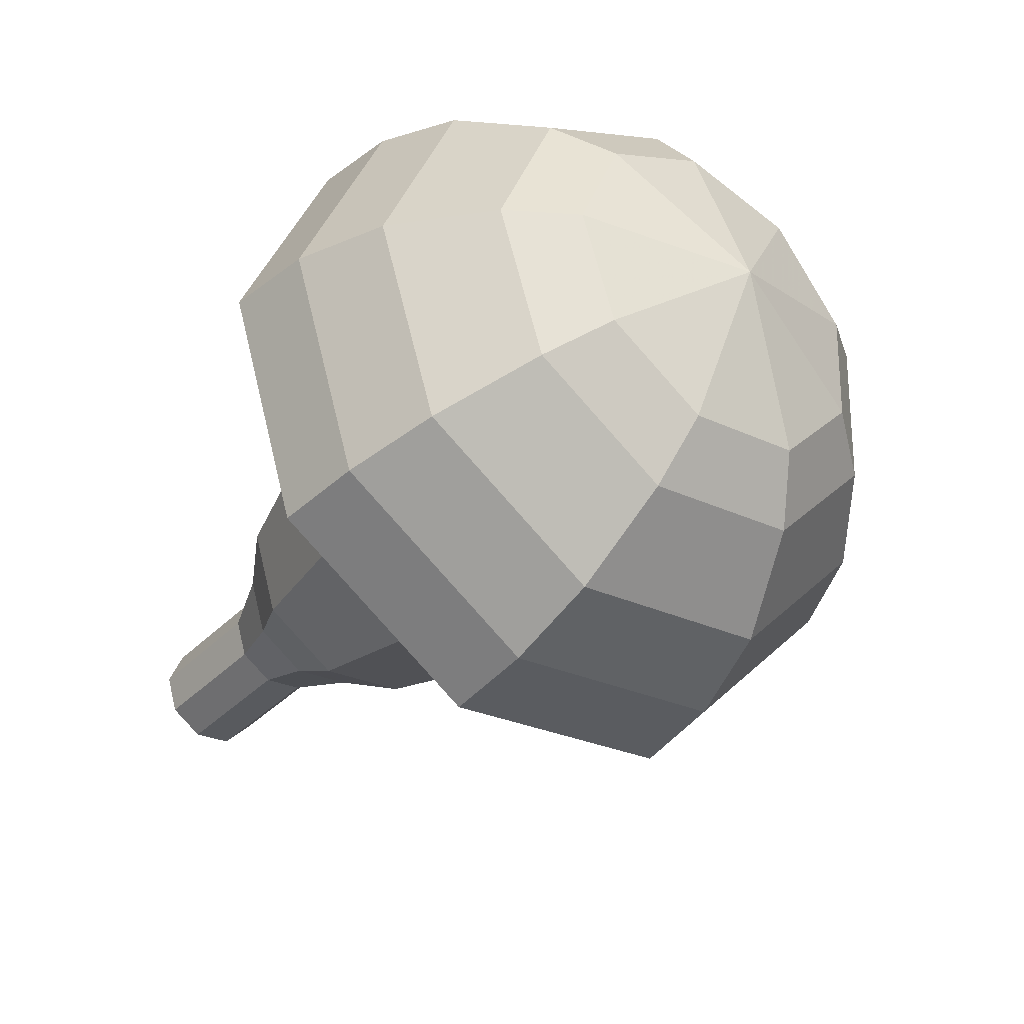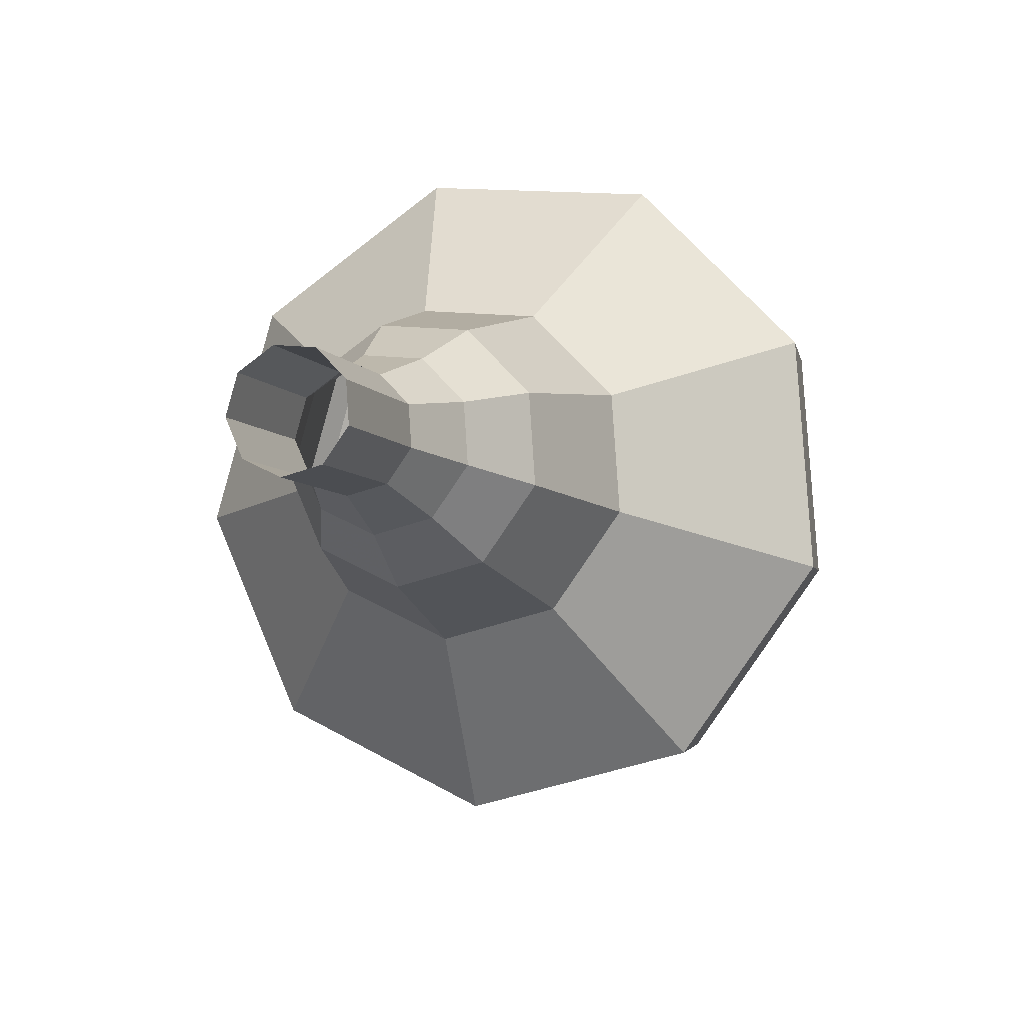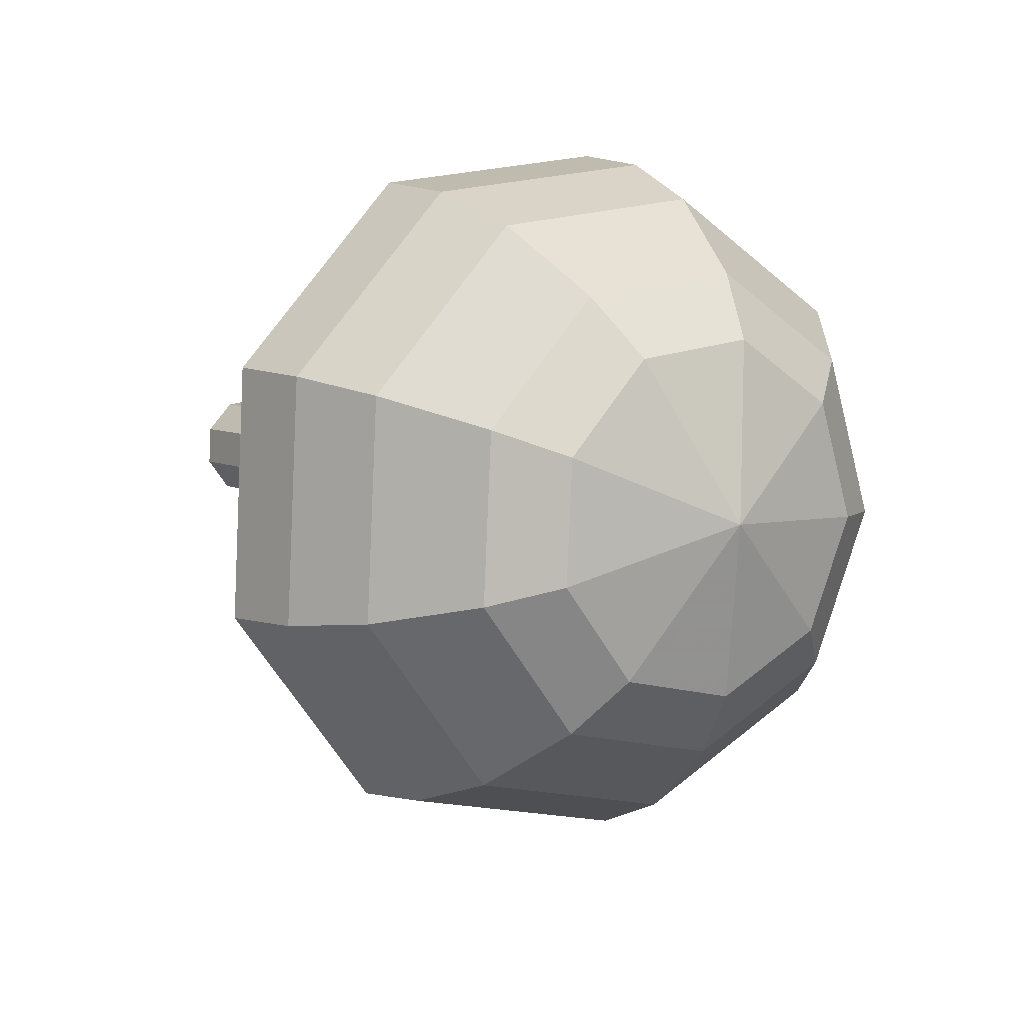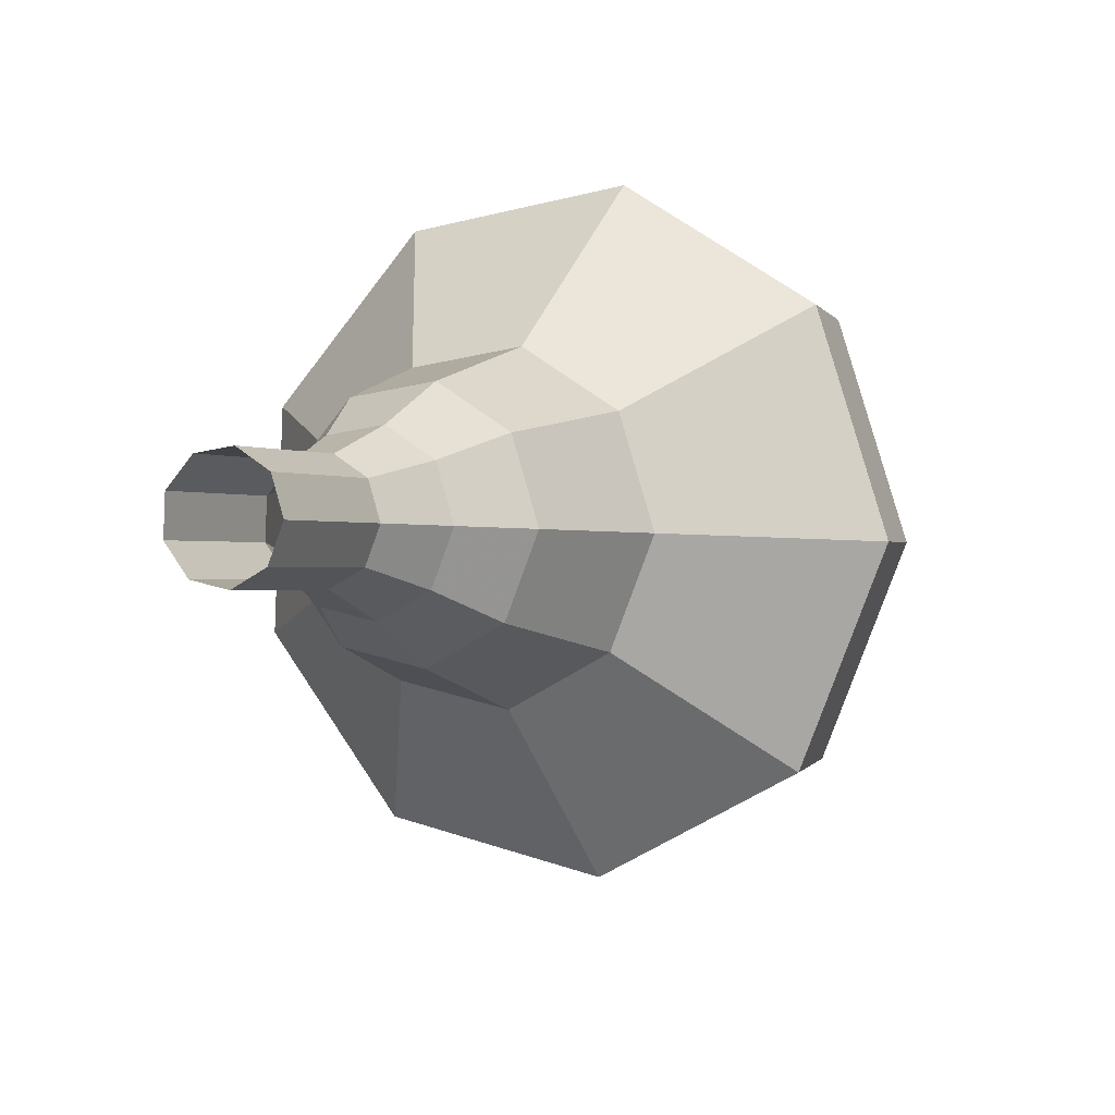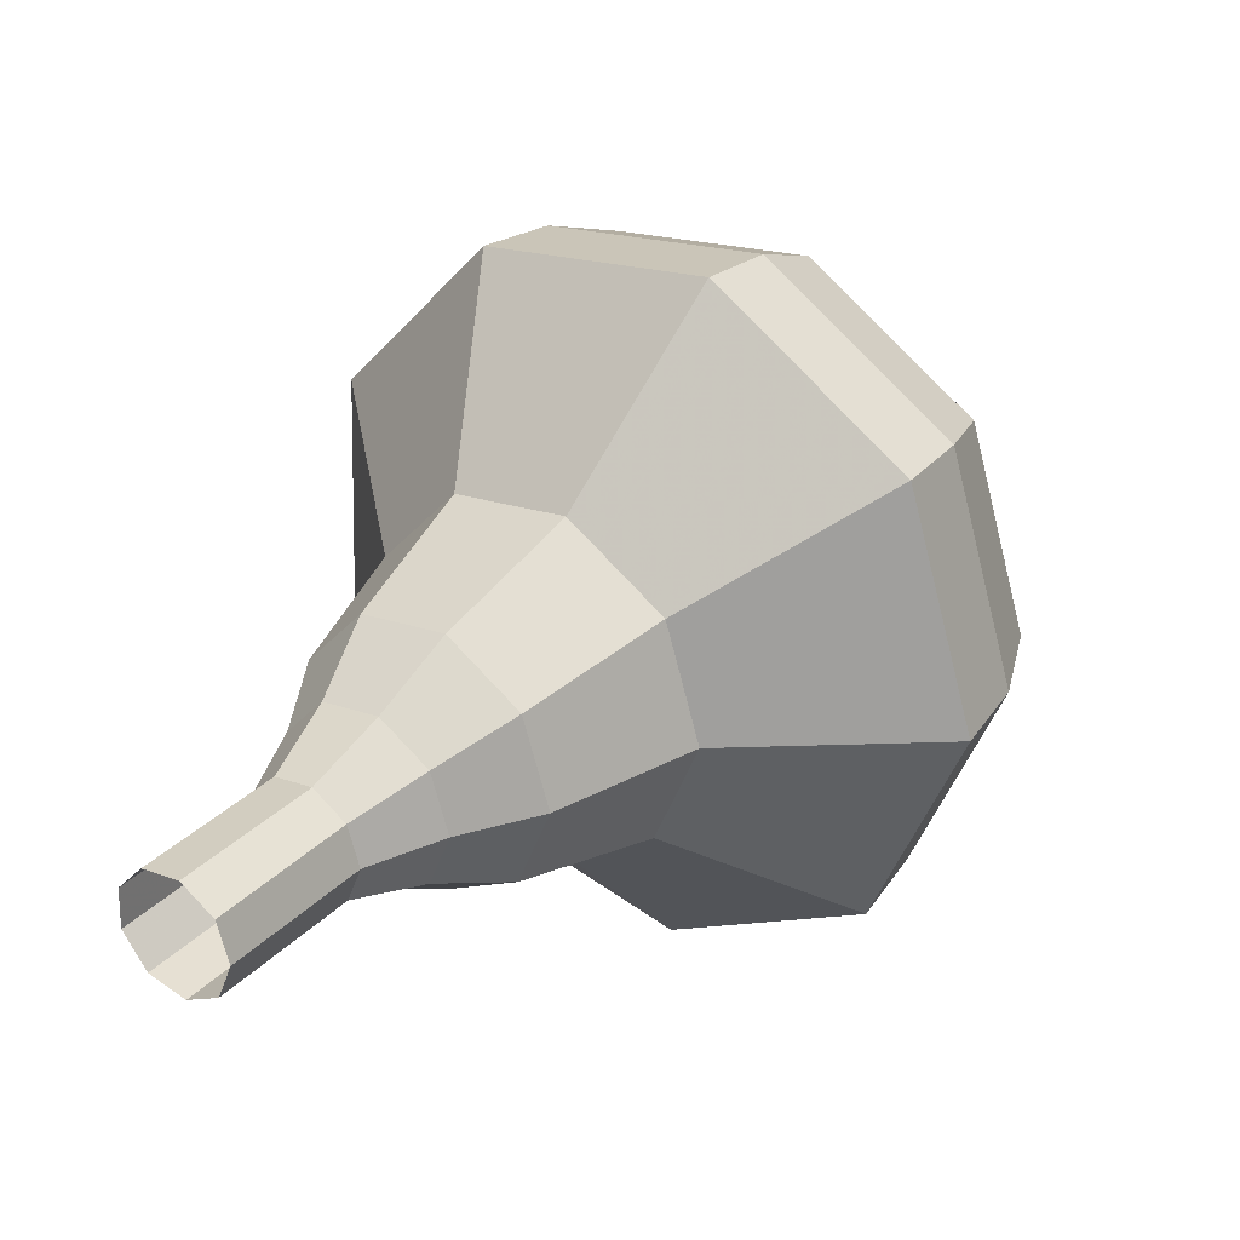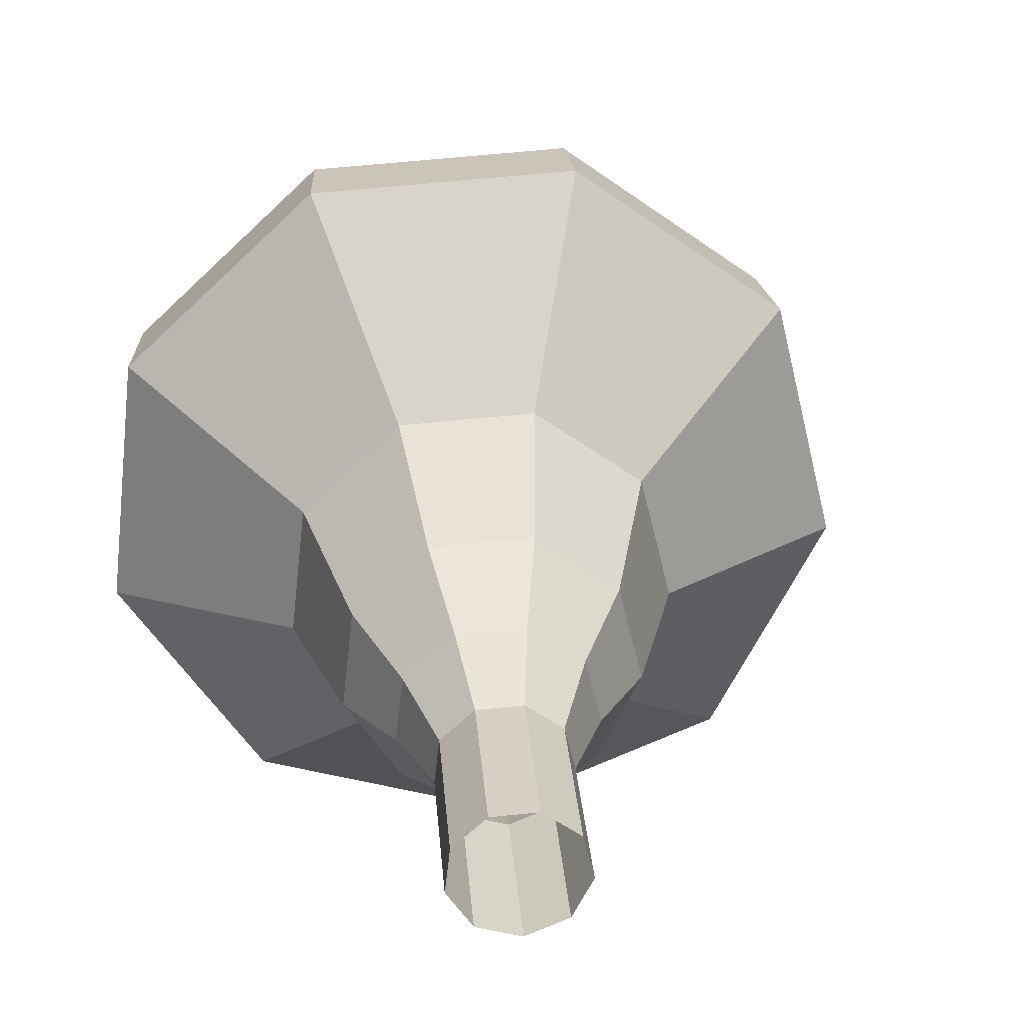
<metadata>
{"format":"obj","ext":"obj","renderer":"f3d","projection":"perspective","resolution":1024,"background":"white","views":[{"elev":45.5,"azim":159.0,"up":"+Z"},{"elev":-61.1,"azim":88.7,"up":"+Z"},{"elev":77.0,"azim":175.9,"up":"+Z"},{"elev":-60.8,"azim":103.8,"up":"+Z"},{"elev":-75.9,"azim":171.2,"up":"+Z"},{"elev":9.1,"azim":140.9,"up":"+Y"}]}
</metadata>
<code>
g tube1
v 158.6 153.9 101.9
v 157.9 154 101.3
v 157.2 153.5 101.1
v 156.9 152.7 101.2
v 157.1 152 101.6
v 157.6 151.7 102.1
v 158.4 151.9 102.5
v 158.9 152.5 102.6
v 159 153.3 102.4
v 158.6 153.9 101.9
v 157.7 154.4 103.1
v 157 154.5 102.6
v 156.4 154 102.4
v 156 153.3 102.4
v 156.2 152.5 102.9
v 156.8 152.2 103.4
v 157.5 152.4 103.8
v 158 153 103.9
v 158.1 153.9 103.6
v 157.7 154.4 103.1
v 156.9 154.9 104.4
v 156.2 155 103.9
v 155.5 154.6 103.6
v 155.2 153.8 103.7
v 155.3 153 104.1
v 155.9 152.7 104.7
v 156.6 152.9 105.1
v 157.2 153.6 105.2
v 157.3 154.4 104.9
v 156.9 154.9 104.4
v 156.3 156 105.7
v 155.3 156.1 104.9
v 154.3 155.4 104.5
v 153.8 154.2 104.6
v 154 153.1 105.3
v 154.9 152.6 106.1
v 156 152.9 106.7
v 156.8 153.9 106.8
v 156.9 155.1 106.4
v 156.3 156 105.7
v 155.9 157.3 106.9
v 154.4 157.5 105.8
v 152.9 156.4 105.2
v 152.1 154.7 105.4
v 152.5 153 106.3
v 153.8 152.3 107.5
v 155.4 152.7 108.4
v 156.6 154.2 108.7
v 156.8 156 108.1
v 155.9 157.3 106.9
v 154.7 159.2 109.5
v 152.6 159.4 108
v 150.6 158 107.2
v 149.6 155.7 107.4
v 150.1 153.4 108.7
v 151.8 152.4 110.3
v 154 153 111.5
v 155.5 155 111.8
v 155.8 157.5 111
v 154.7 159.2 109.5
v 154.9 163.4 112
v 150.7 163.9 109
v 146.7 161.1 107.4
v 144.7 156.4 107.9
v 145.7 152 110.4
v 149.1 149.9 113.6
v 153.4 151.2 116.1
v 156.6 155.2 116.6
v 157.2 160 115
v 154.9 163.4 112
v 153.7 163.8 113.5
v 149.7 164.2 110.6
v 145.8 161.6 109
v 143.9 157 109.5
v 144.8 152.7 111.9
v 148.2 150.7 115
v 152.3 152 117.4
v 155.4 155.8 117.9
v 156 160.5 116.4
v 153.7 163.8 113.5
v 152.3 163.8 114.9
v 148.7 164.1 112.3
v 145.3 161.7 110.9
v 143.6 157.7 111.4
v 144.4 153.9 113.5
v 147.3 152.1 116.3
v 151.1 153.2 118.4
v 153.9 156.6 118.9
v 154.3 160.8 117.5
v 152.3 163.8 114.9
v 150.5 163.1 116.4
v 147.8 163.3 114.4
v 145.2 161.5 113.3
v 143.8 158.4 113.7
v 144.5 155.5 115.3
v 146.7 154.1 117.5
v 149.6 155 119.1
v 151.7 157.6 119.4
v 152.1 160.8 118.4
v 150.5 163.1 116.4
v 149.3 162.2 117.1
v 147.3 162.4 115.7
v 145.4 161.1 114.9
v 144.4 158.8 115.2
v 144.9 156.7 116.4
v 146.6 155.7 117.9
v 148.7 156.3 119.1
v 150.2 158.2 119.4
v 150.5 160.6 118.6
v 149.3 162.2 117.1
v 147 159.4 117.9
v 147 159.4 117.9
v 147 159.4 117.9
v 147 159.4 117.9
v 147 159.4 117.9
v 147 159.4 117.9
v 147 159.4 117.9
v 147 159.4 117.9
v 147 159.4 117.9
v 147 159.4 117.9
f 1 2 12
f 12 11 1
f 2 3 13
f 13 12 2
f 3 4 14
f 14 13 3
f 4 5 15
f 15 14 4
f 5 6 16
f 16 15 5
f 6 7 17
f 17 16 6
f 7 8 18
f 18 17 7
f 8 9 19
f 19 18 8
f 9 10 20
f 20 19 9
f 11 12 22
f 22 21 11
f 12 13 23
f 23 22 12
f 13 14 24
f 24 23 13
f 14 15 25
f 25 24 14
f 15 16 26
f 26 25 15
f 16 17 27
f 27 26 16
f 17 18 28
f 28 27 17
f 18 19 29
f 29 28 18
f 19 20 30
f 30 29 19
f 21 22 32
f 32 31 21
f 22 23 33
f 33 32 22
f 23 24 34
f 34 33 23
f 24 25 35
f 35 34 24
f 25 26 36
f 36 35 25
f 26 27 37
f 37 36 26
f 27 28 38
f 38 37 27
f 28 29 39
f 39 38 28
f 29 30 40
f 40 39 29
f 31 32 42
f 42 41 31
f 32 33 43
f 43 42 32
f 33 34 44
f 44 43 33
f 34 35 45
f 45 44 34
f 35 36 46
f 46 45 35
f 36 37 47
f 47 46 36
f 37 38 48
f 48 47 37
f 38 39 49
f 49 48 38
f 39 40 50
f 50 49 39
f 41 42 52
f 52 51 41
f 42 43 53
f 53 52 42
f 43 44 54
f 54 53 43
f 44 45 55
f 55 54 44
f 45 46 56
f 56 55 45
f 46 47 57
f 57 56 46
f 47 48 58
f 58 57 47
f 48 49 59
f 59 58 48
f 49 50 60
f 60 59 49
f 51 52 62
f 62 61 51
f 52 53 63
f 63 62 52
f 53 54 64
f 64 63 53
f 54 55 65
f 65 64 54
f 55 56 66
f 66 65 55
f 56 57 67
f 67 66 56
f 57 58 68
f 68 67 57
f 58 59 69
f 69 68 58
f 59 60 70
f 70 69 59
f 61 62 72
f 72 71 61
f 62 63 73
f 73 72 62
f 63 64 74
f 74 73 63
f 64 65 75
f 75 74 64
f 65 66 76
f 76 75 65
f 66 67 77
f 77 76 66
f 67 68 78
f 78 77 67
f 68 69 79
f 79 78 68
f 69 70 80
f 80 79 69
f 71 72 82
f 82 81 71
f 72 73 83
f 83 82 72
f 73 74 84
f 84 83 73
f 74 75 85
f 85 84 74
f 75 76 86
f 86 85 75
f 76 77 87
f 87 86 76
f 77 78 88
f 88 87 77
f 78 79 89
f 89 88 78
f 79 80 90
f 90 89 79
f 81 82 92
f 92 91 81
f 82 83 93
f 93 92 82
f 83 84 94
f 94 93 83
f 84 85 95
f 95 94 84
f 85 86 96
f 96 95 85
f 86 87 97
f 97 96 86
f 87 88 98
f 98 97 87
f 88 89 99
f 99 98 88
f 89 90 100
f 100 99 89
f 91 92 102
f 102 101 91
f 92 93 103
f 103 102 92
f 93 94 104
f 104 103 93
f 94 95 105
f 105 104 94
f 95 96 106
f 106 105 95
f 96 97 107
f 107 106 96
f 97 98 108
f 108 107 97
f 98 99 109
f 109 108 98
f 99 100 110
f 110 109 99
f 101 102 112
f 112 111 101
f 102 103 113
f 113 112 102
f 103 104 114
f 114 113 103
f 104 105 115
f 115 114 104
f 105 106 116
f 116 115 105
f 106 107 117
f 117 116 106
f 107 108 118
f 118 117 107
f 108 109 119
f 119 118 108
f 109 110 120
f 120 119 109
g

</code>
